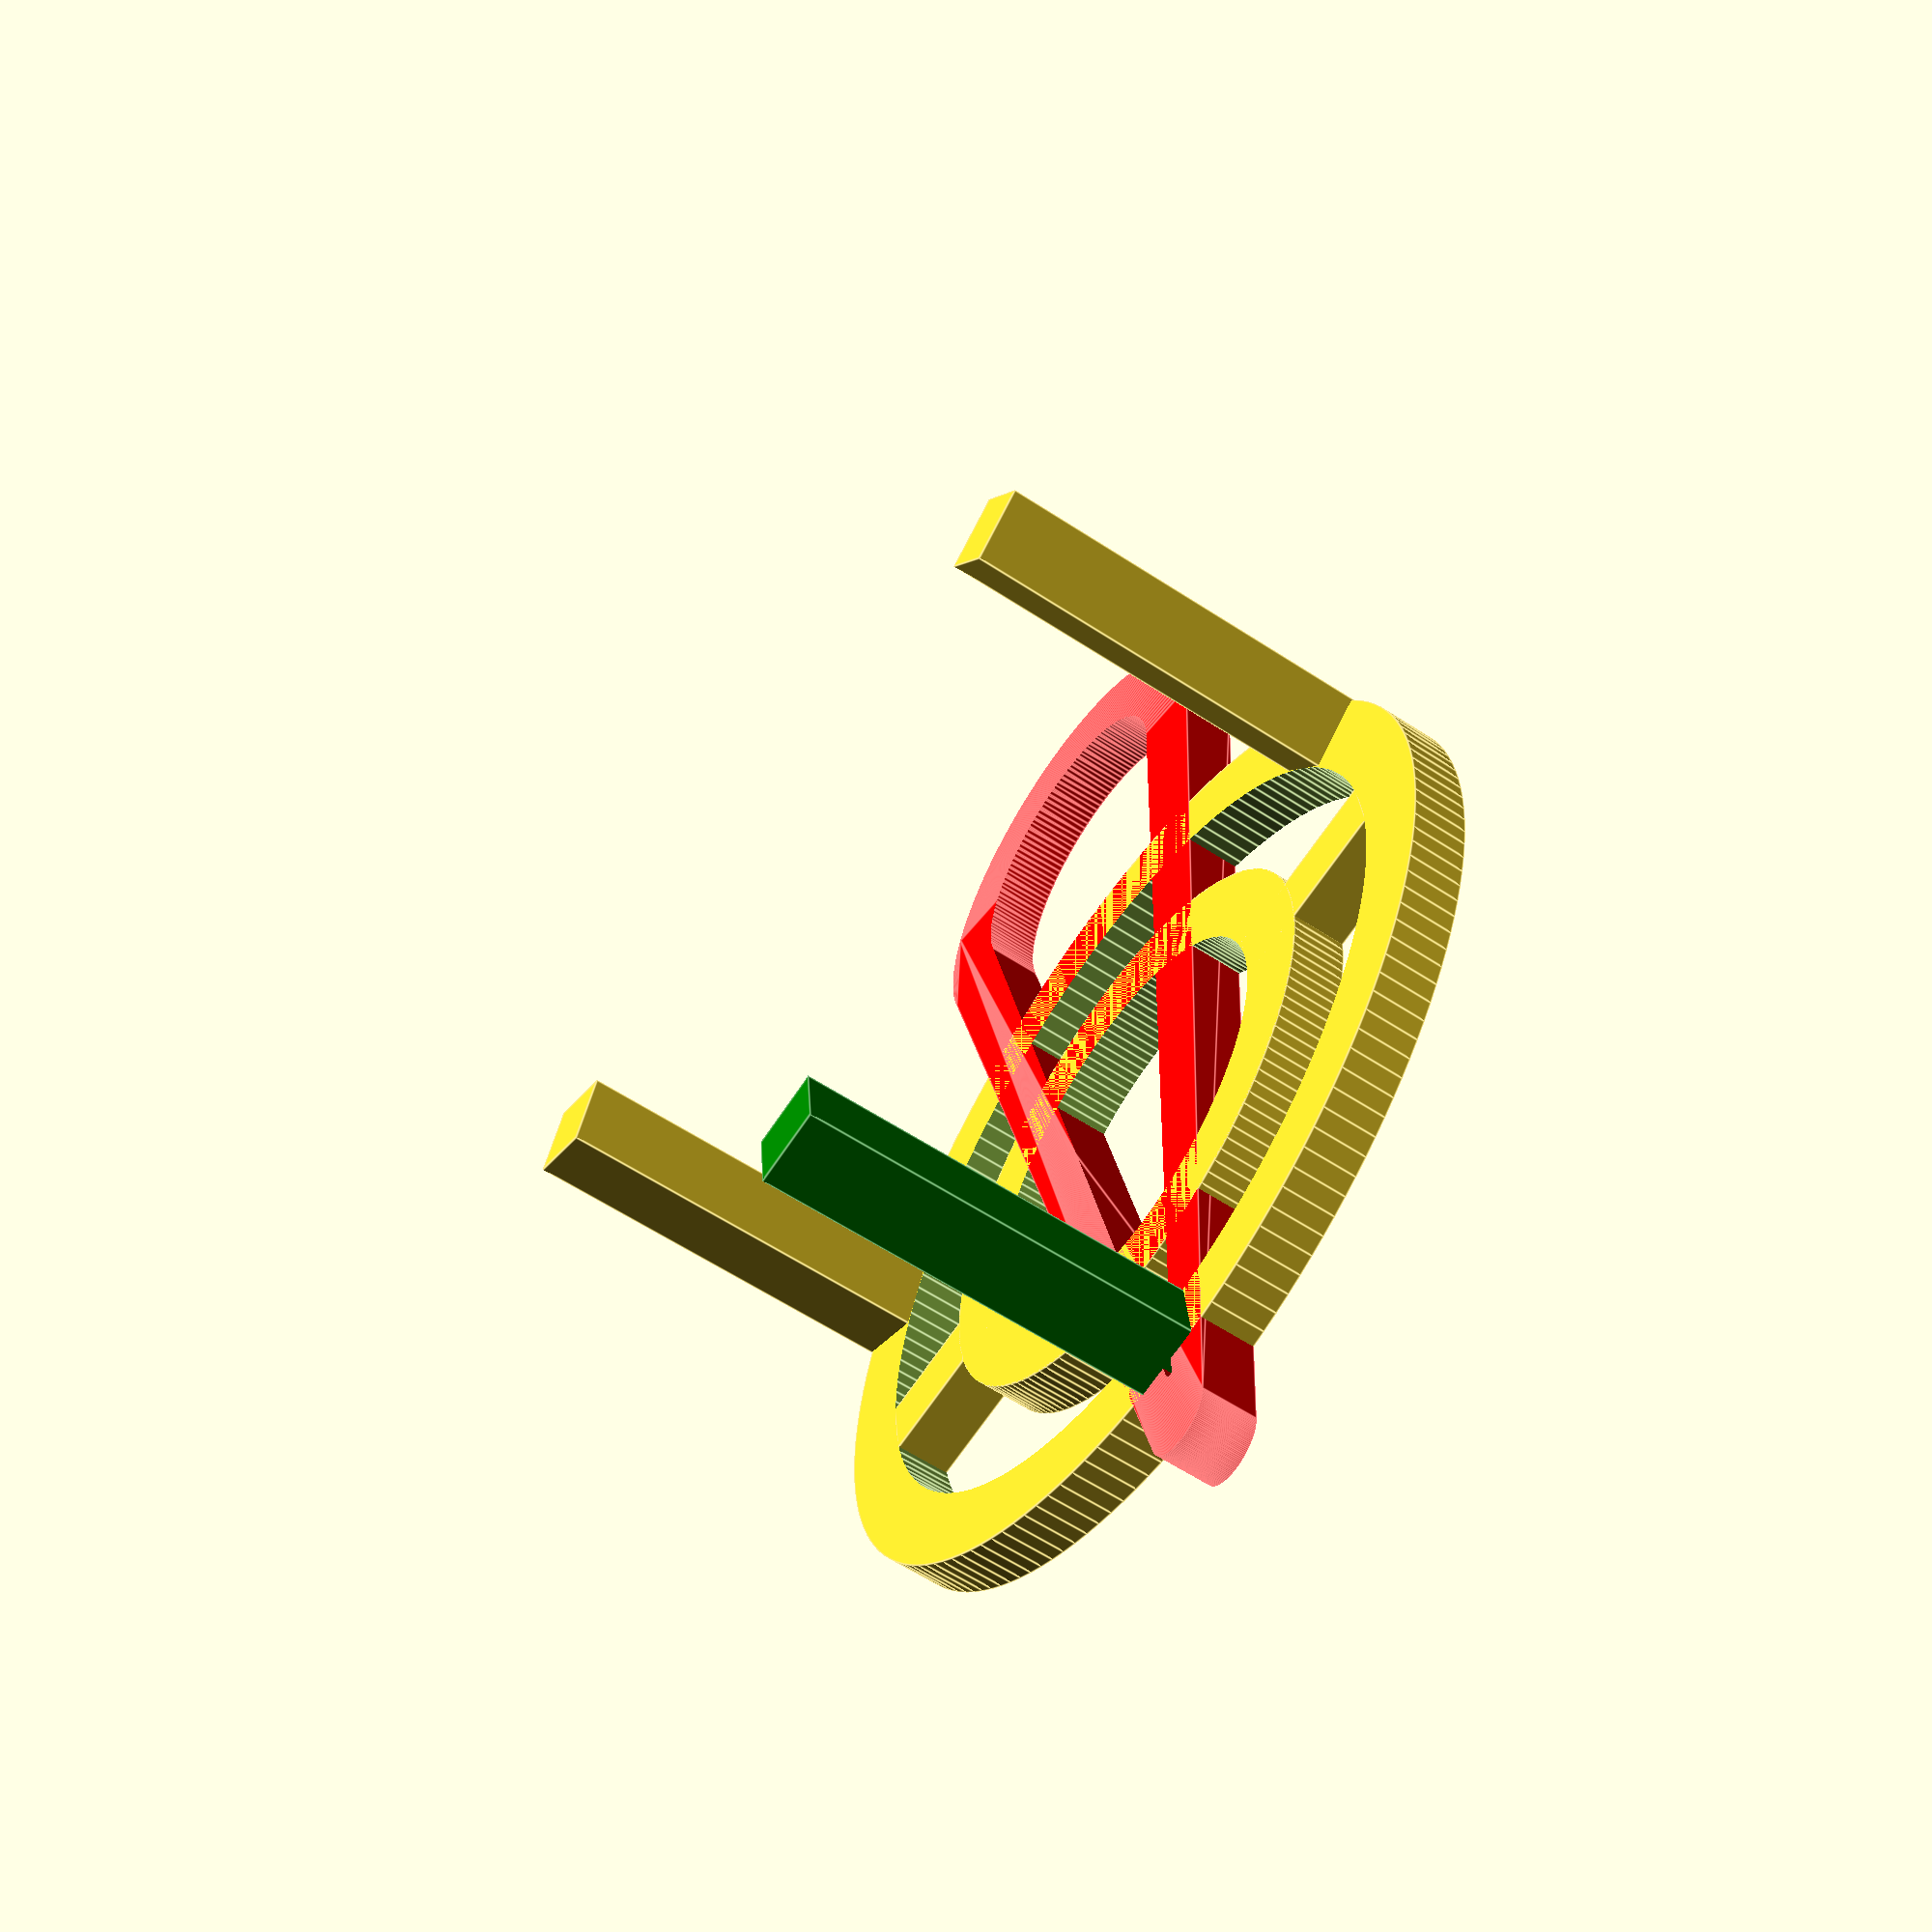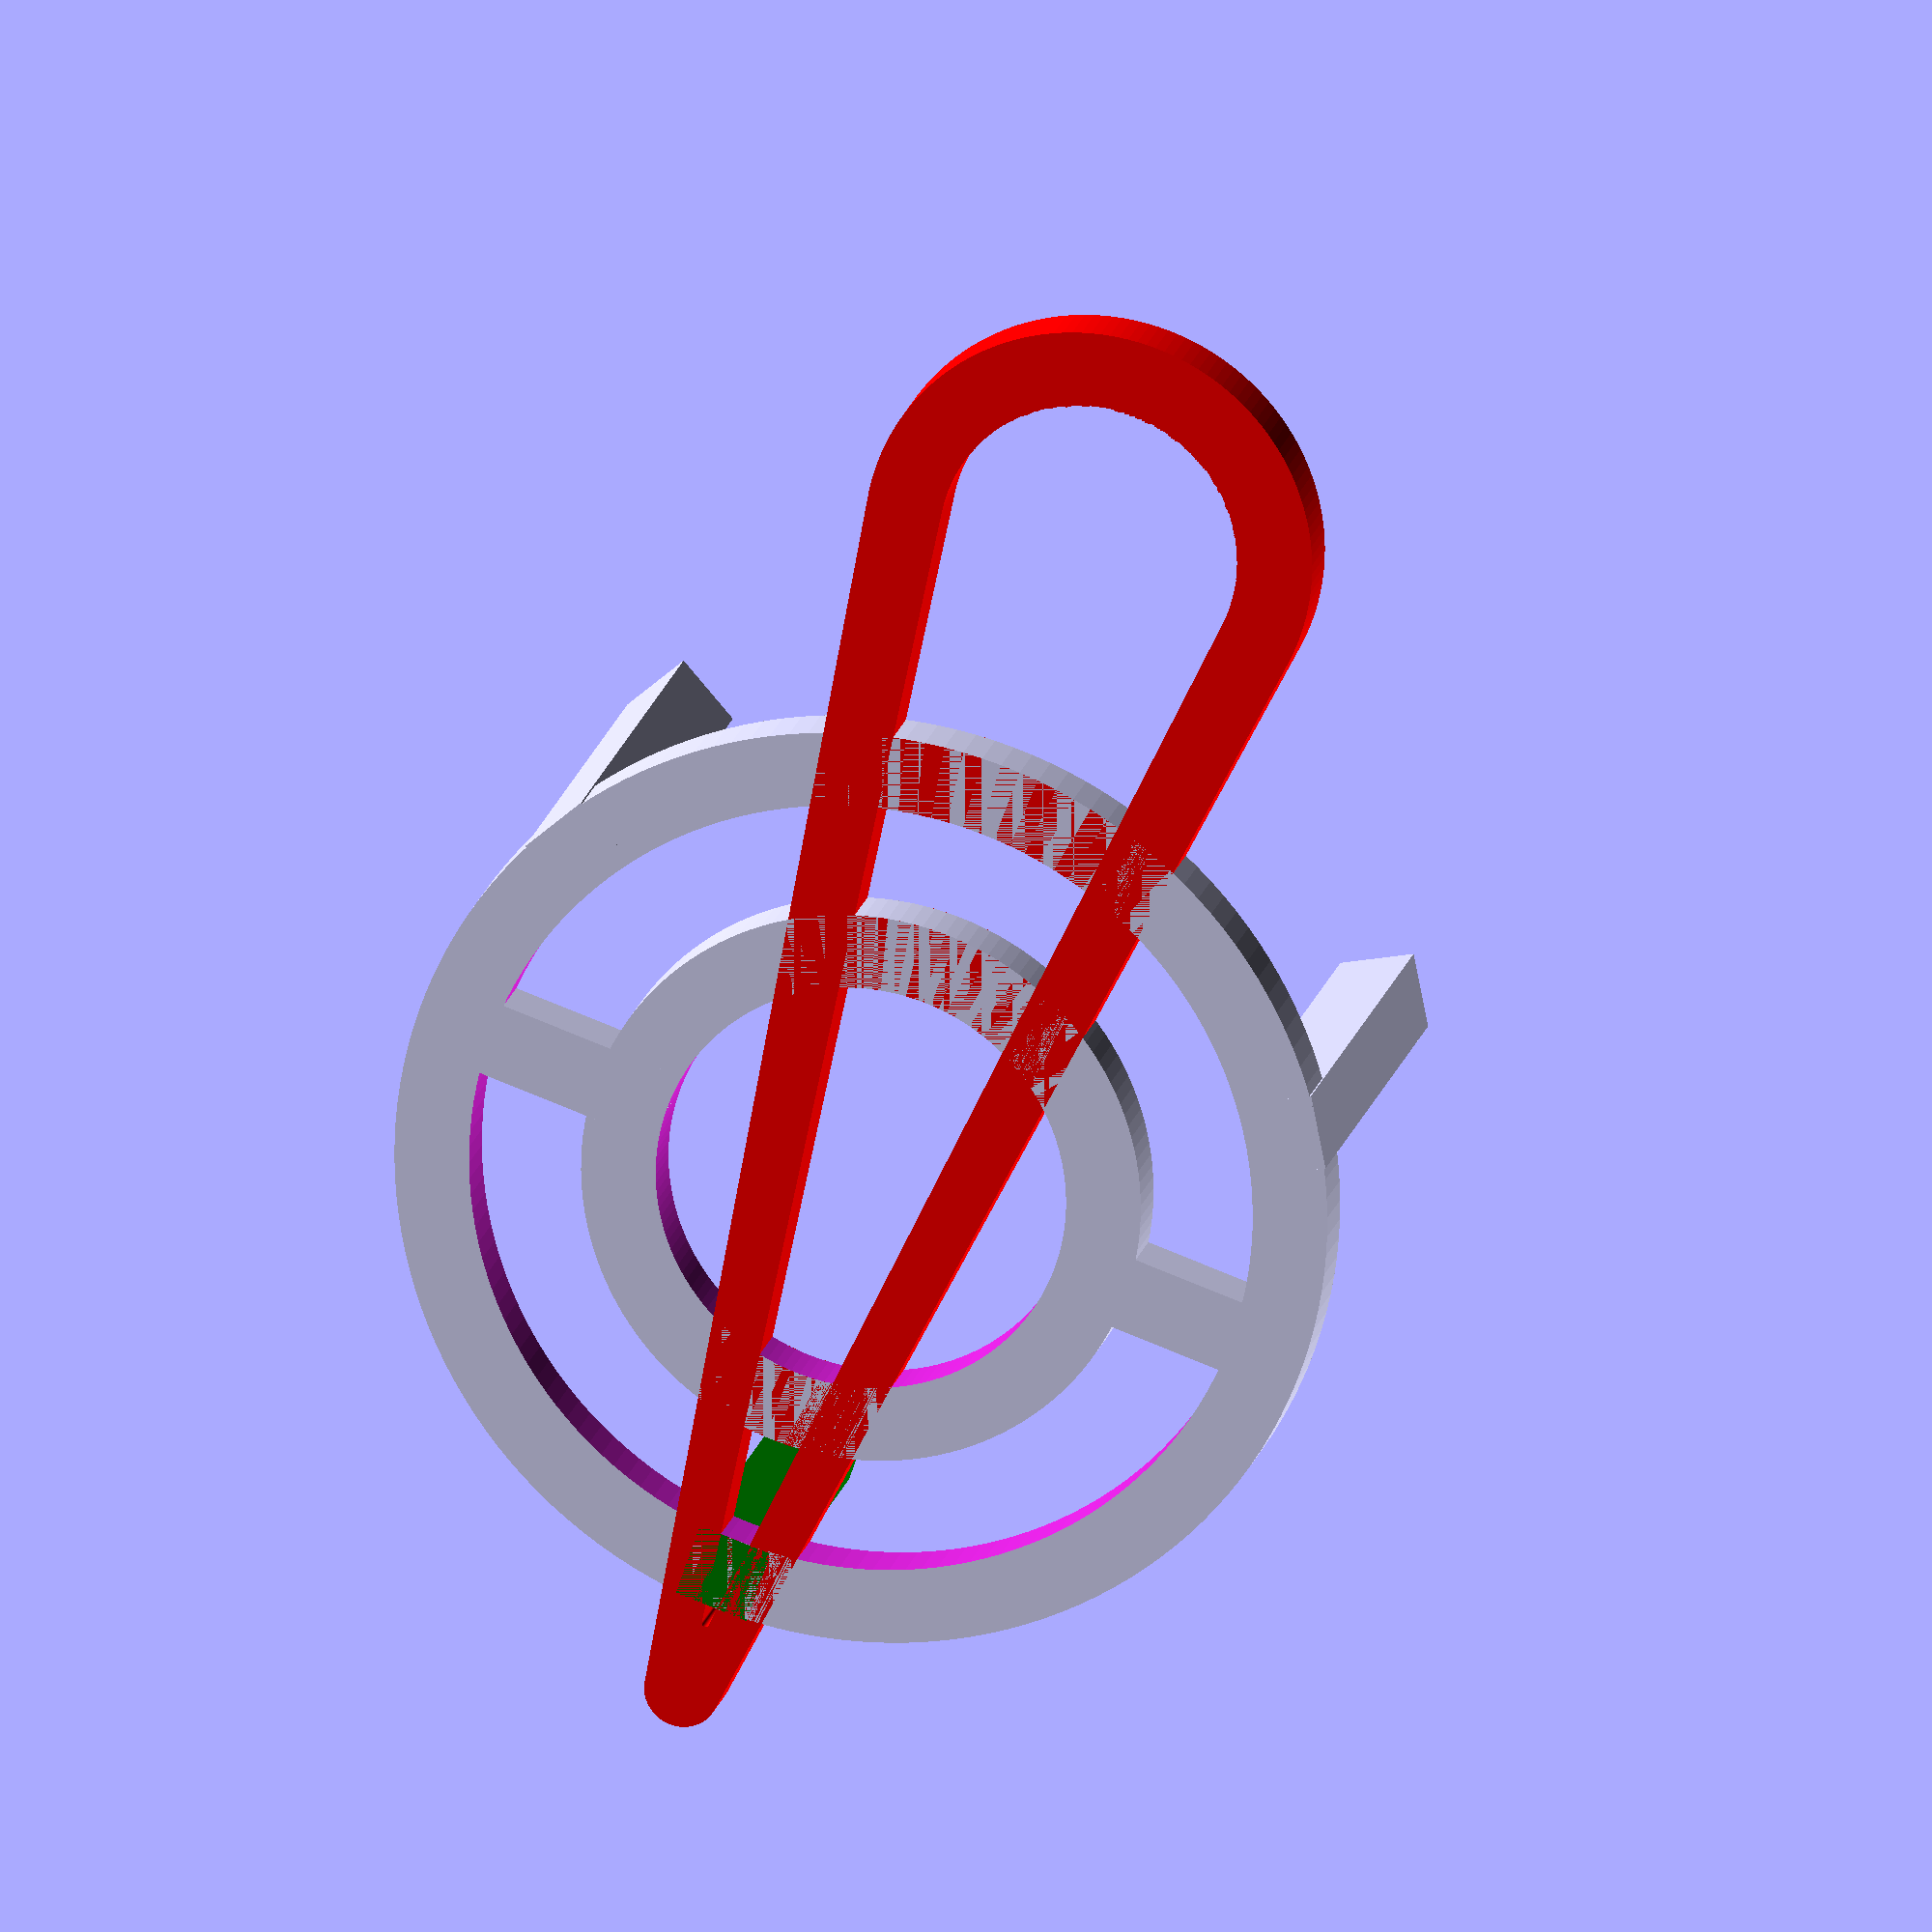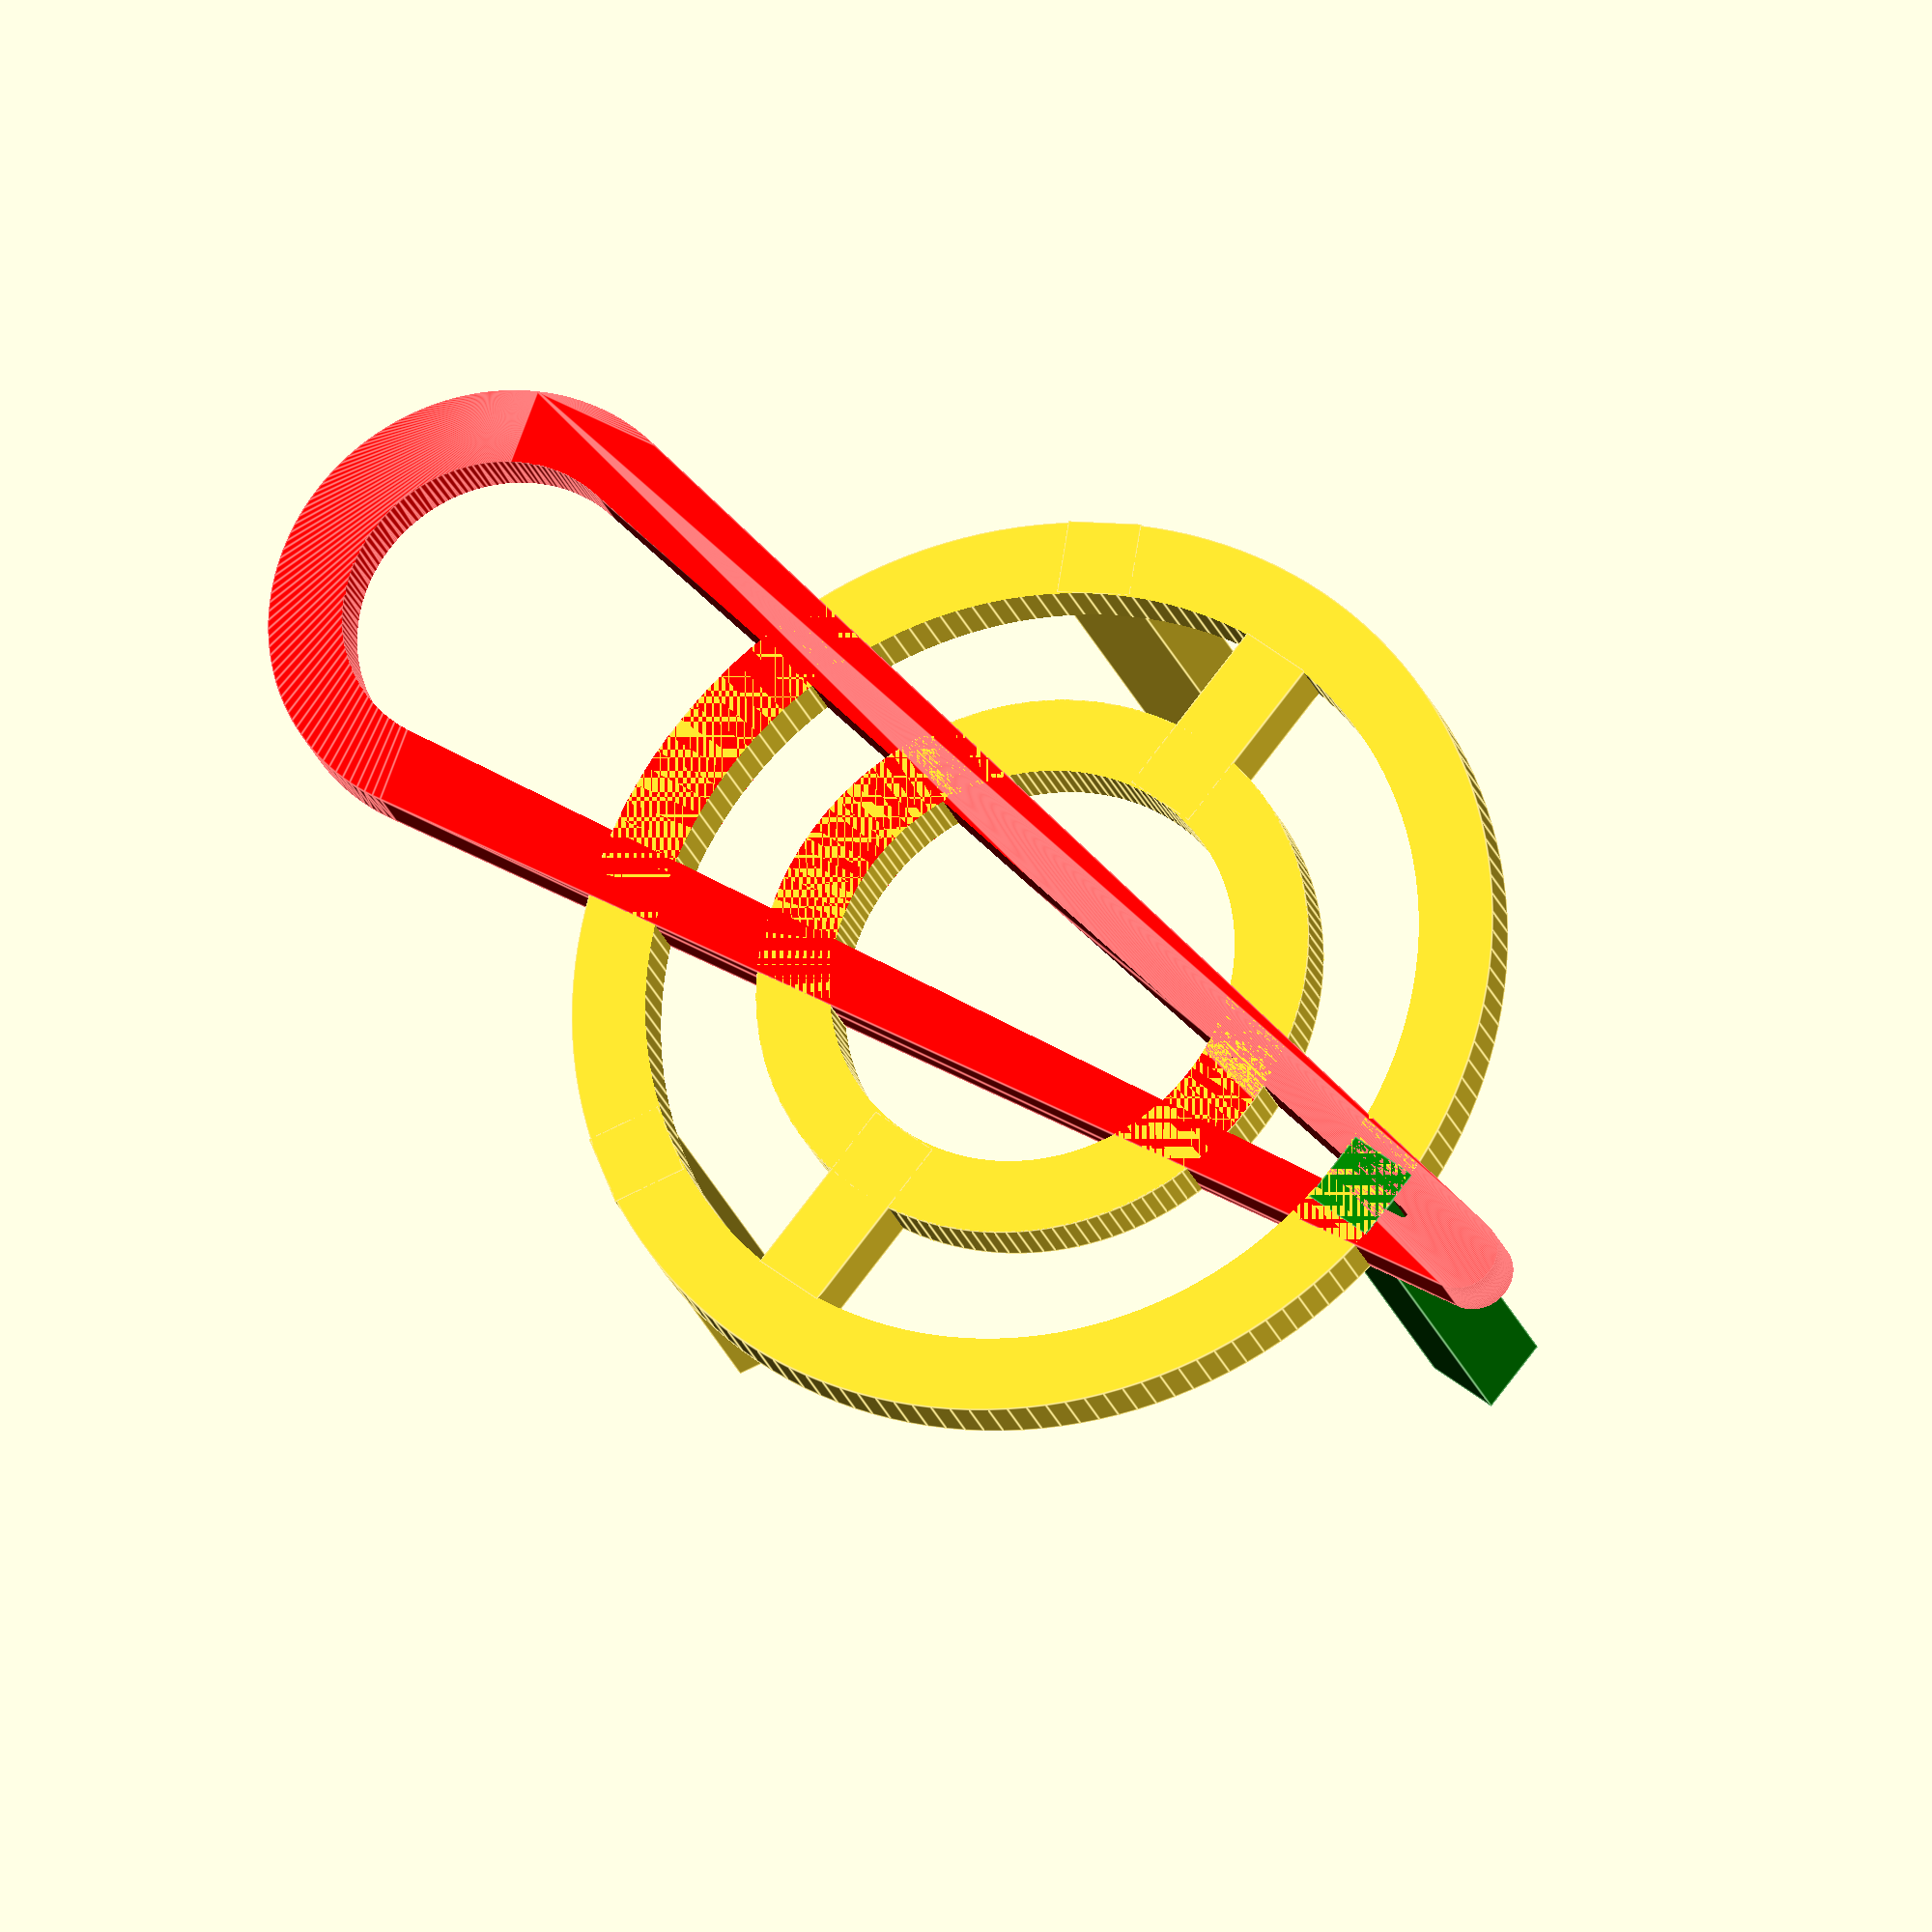
<openscad>
 
/* [Shape] */
Diameter=3; 
Diameter2=5; 
Height=0.3; 
Thickness=0.4; 
Unit=1;// [0:mm, 1:inch]

/* [Flamethrower] */
Flamethrower=0;// [0:No, 1:Yes]
FlameSmallDiameter=0.4; 
FlameLargeDiameter=2.4; 
FlamethrowerWidth=8; 

/* [add Rod] */
rod=1;// [0:No, 1:Yes]
rodHeight=2;
 
/* [Hidden] */
d2=Unit==0?Diameter2:(Diameter2*25.4);  
d1=Unit==0?Diameter:(Diameter*25.4);  
t=Unit==0?Diameter:(Thickness*25.4);  
h=Unit==0?Height:(Height*25.4);  
sd=Unit==0?FlameSmallDiameter:(FlameSmallDiameter*25.4);  
ld=Unit==0?FlameLargeDiameter:(FlameLargeDiameter*25.4);  
rh=(Unit==0?rodHeight:(rodHeight*25.4))+t;  
fw=(Unit==0?FlamethrowerWidth:(FlamethrowerWidth*25.4))-ld/2;   
useRod = rod != 0; 
 
 off=-90;
$fn=150; 

     difference() {
        cylinder(d=d1 ,h=h);
        translate([0,0,-1]) 
        cylinder(d=d1- t*2,h=h+2);
    }
     difference() {
        cylinder(d=d2,h=h);
        translate([0,0,-1]) 
        cylinder(d=d2- t*2,h=h+2);
    } 
    rotate([0,0,0])
    translate([d1/2-t,-t/2,0])
    cube([d2/2-d1/2,t,h]);
    rotate([0,0,180])
    translate([d1/2-t,-t/2,0])
    cube([d2/2-d1/2,t,h]);
    
    translate([0,-d1,0])
color("red")
    difference() {
    flamethrower(sd,ld ,fw,0,0);
    flamethrower(1,ld - t*2,fw,23,t);
    } 
    if(rod==1)
    {
color("green")
    rotate([0,0,off])
    translate([d2/2-t,-t/2,0])
    cube([t,t,rh]);
    rotate([0,0,off+120])
    translate([d2/2-t,-t/2,0])
    cube([t,t,rh]);
    rotate([0,0,off-120])
    translate([d2/2-t,-t/2,0])
    cube([t,t,rh]);
        
    }
    module flamethrower(df,df2,width,off,off2)
    {
        hull()
        {
        translate([0,off2,-off/2]) 
        cylinder(d=df,h=h+off);
        translate([0,width,0]) 
        cylinder(d=df2,h=h+off);
        }
    }
</openscad>
<views>
elev=240.9 azim=174.4 roll=123.8 proj=p view=edges
elev=341.5 azim=341.3 roll=192.9 proj=o view=wireframe
elev=202.9 azim=230.9 roll=344.2 proj=o view=edges
</views>
